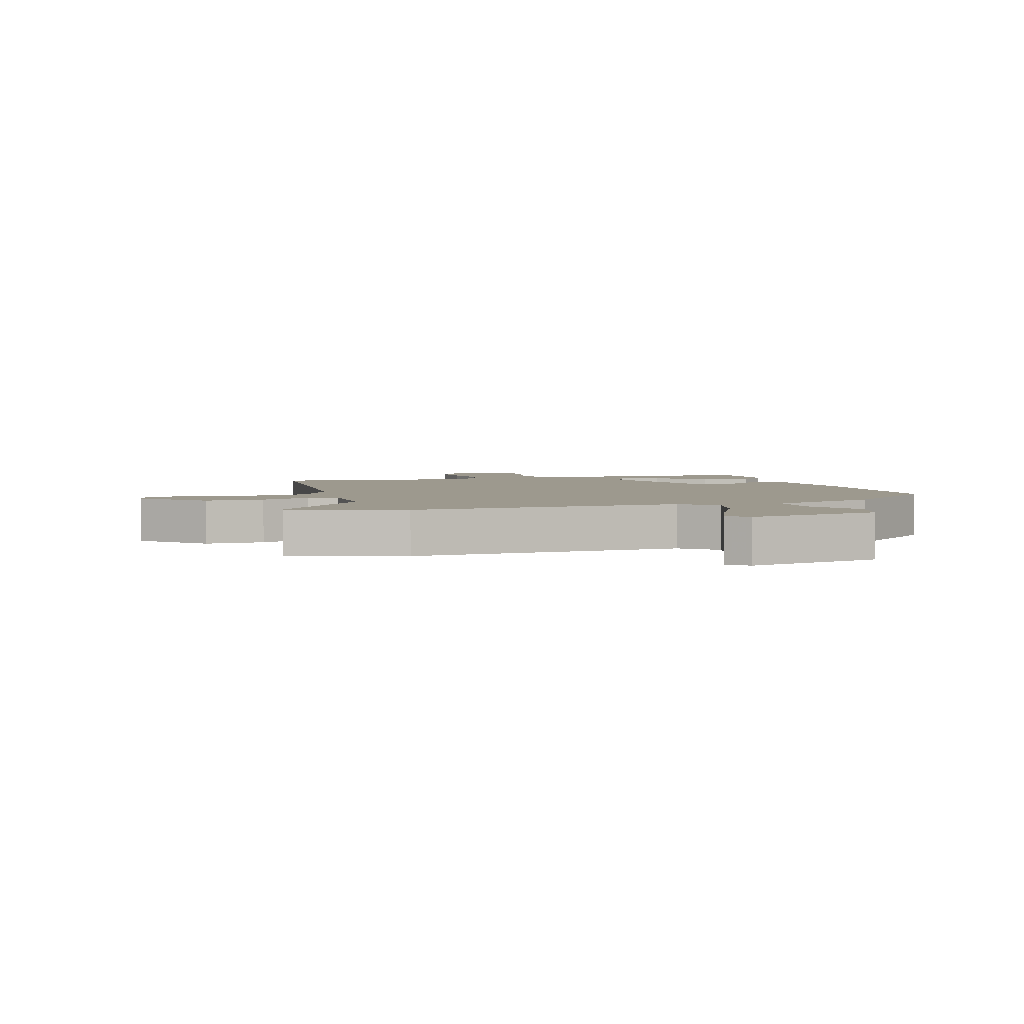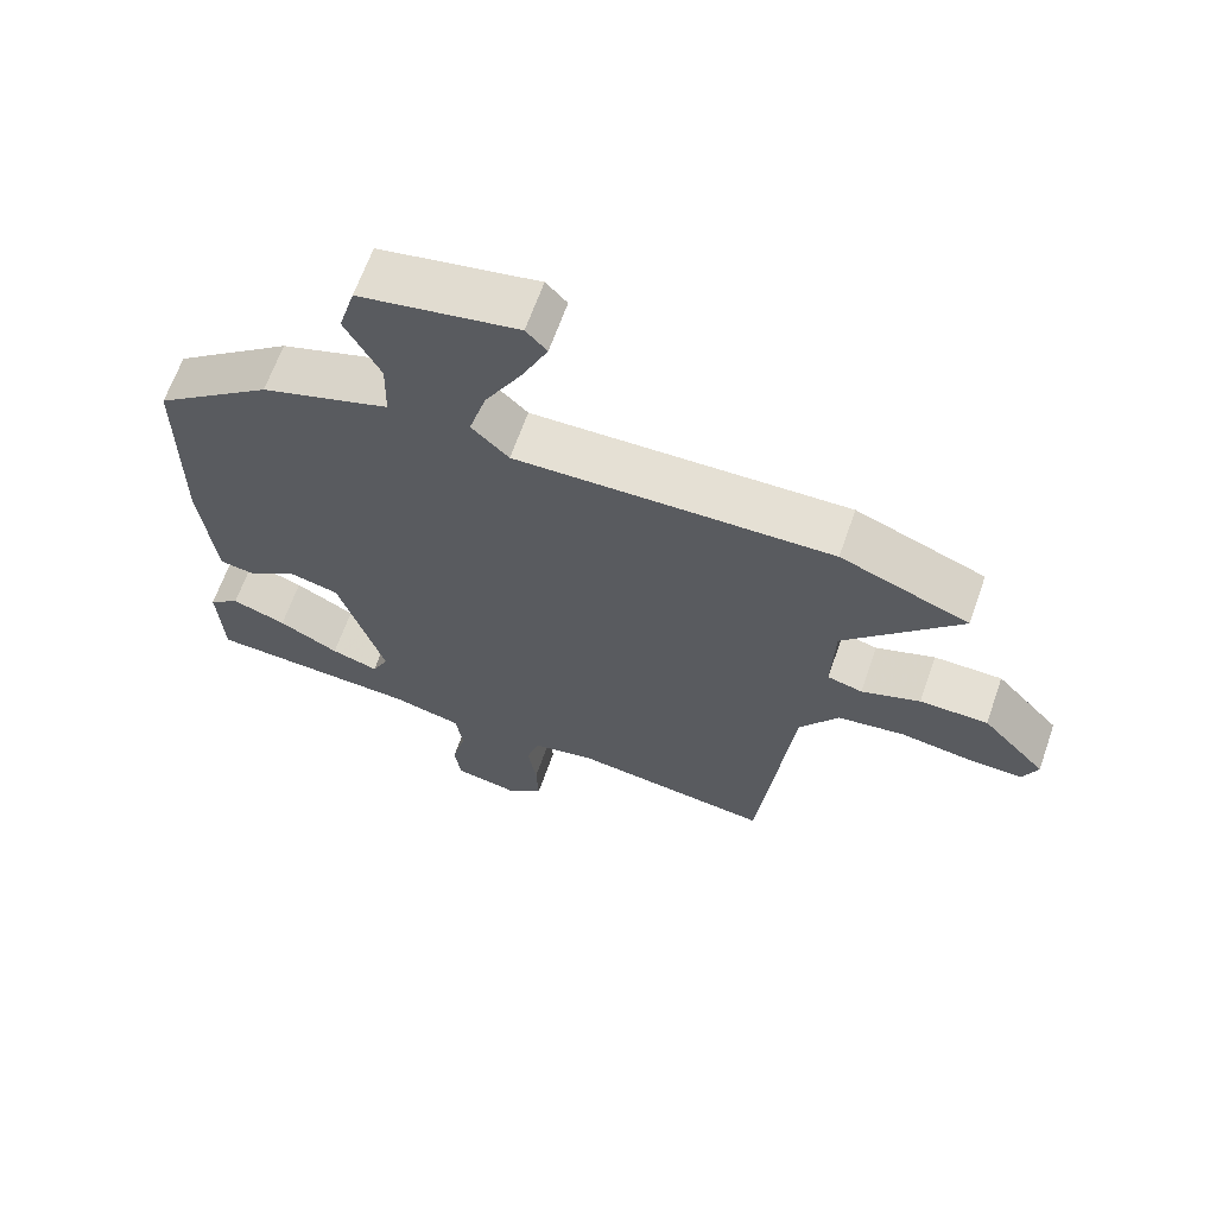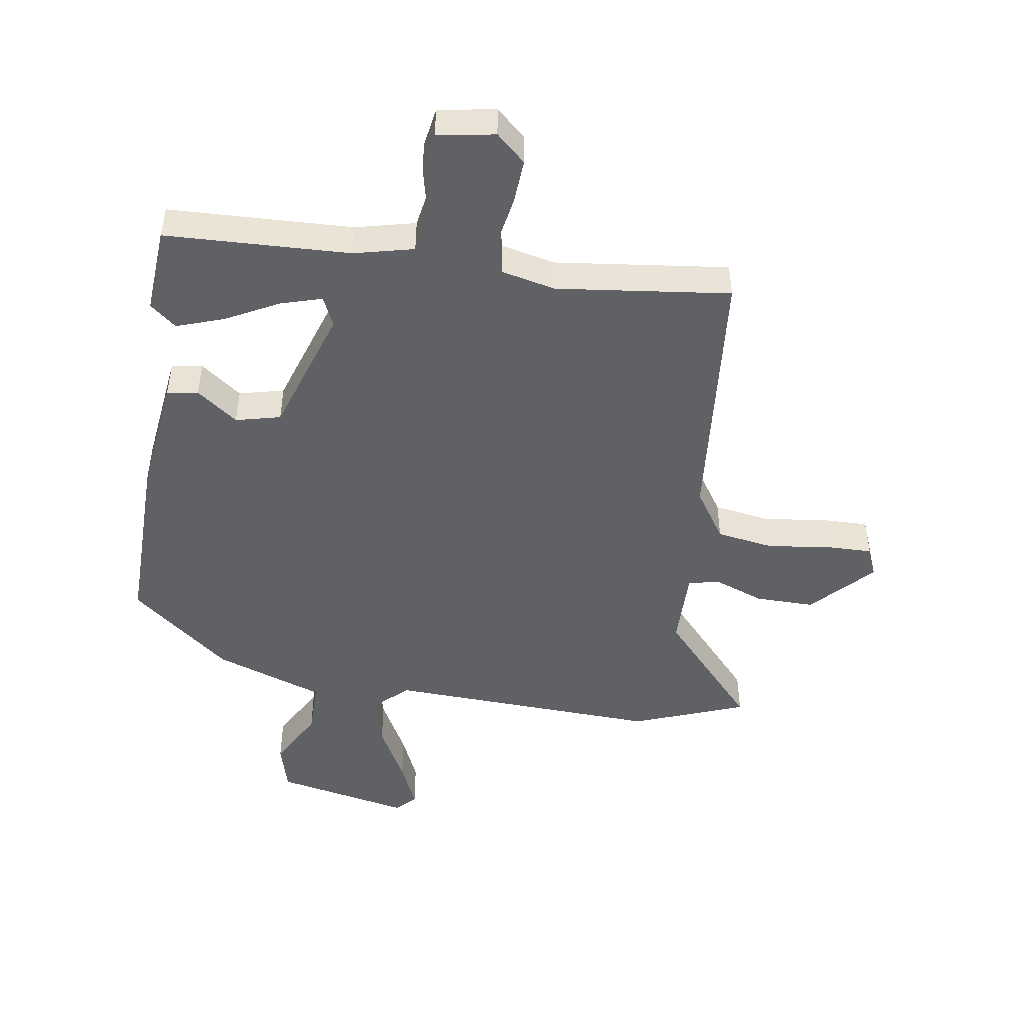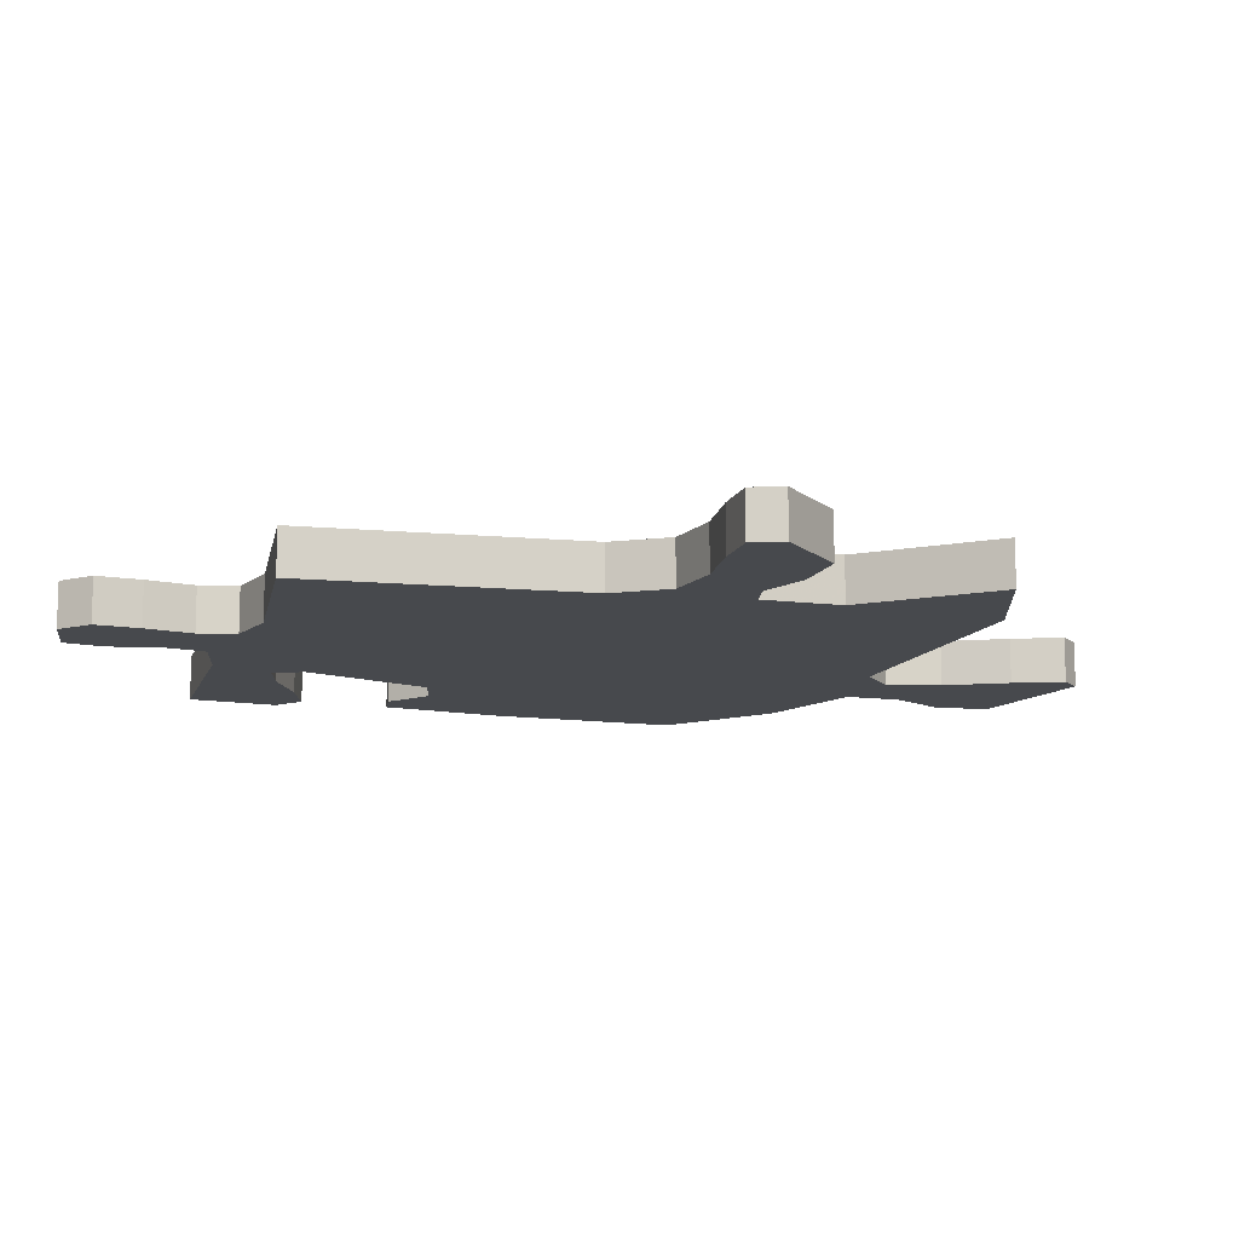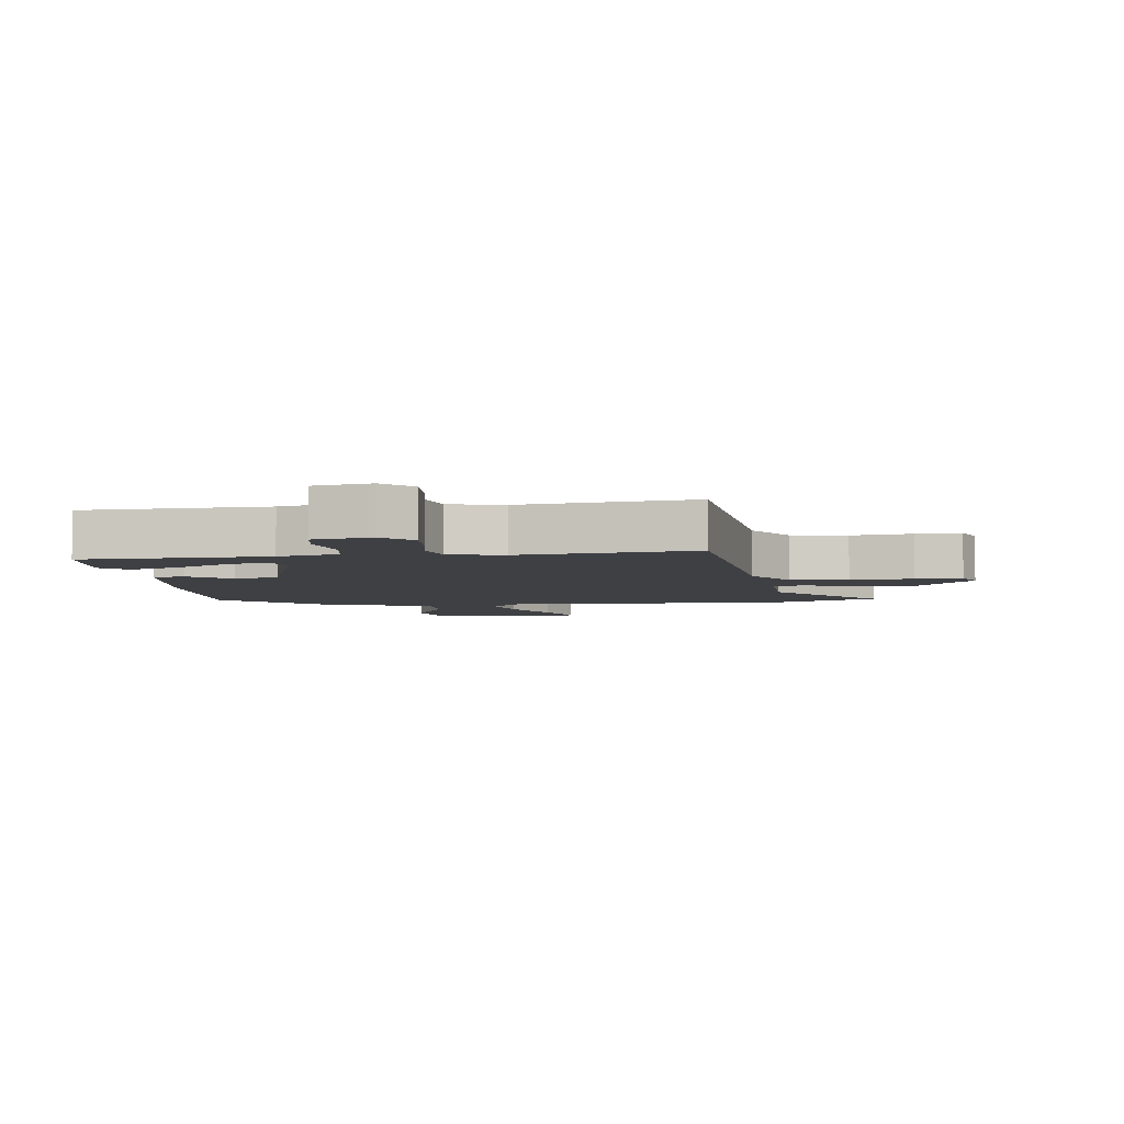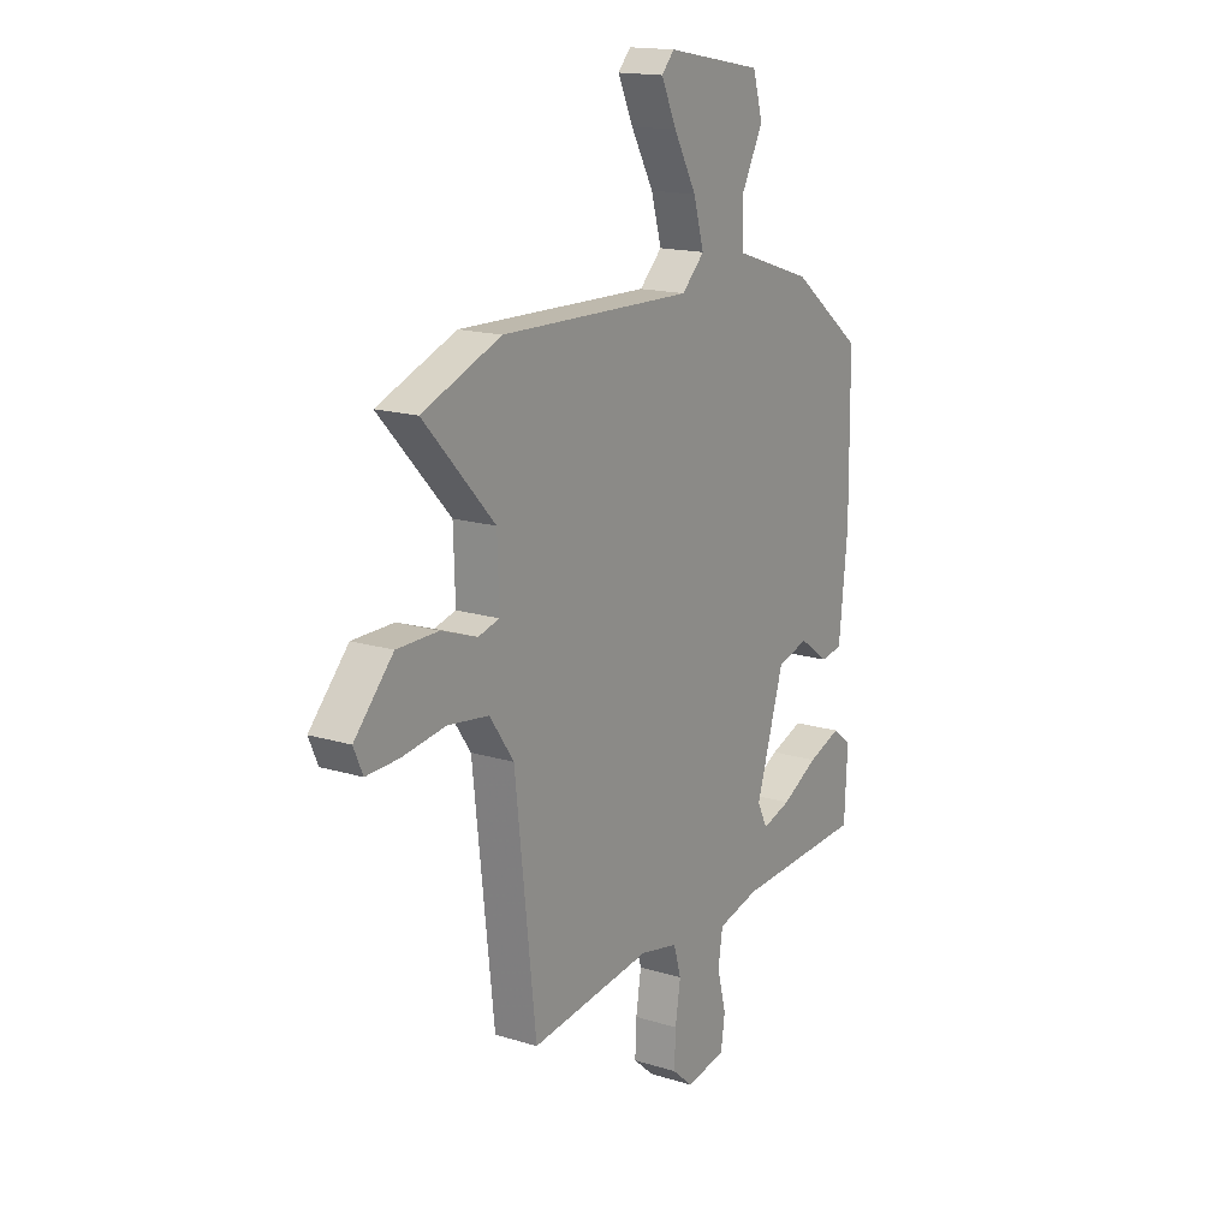
<metadata>
{"format":"obj","ext":"obj","renderer":"f3d","projection":"perspective","resolution":1024,"background":"white","views":[{"elev":3.4,"azim":-19.2,"up":"+Y"},{"elev":65.2,"azim":-160.7,"up":"+Z"},{"elev":-47.6,"azim":170.1,"up":"+Y"},{"elev":-12.1,"azim":-108.5,"up":"+Y"},{"elev":-5.0,"azim":-174.0,"up":"+Y"},{"elev":16.2,"azim":-57.4,"up":"+Z"}]}
</metadata>
<code>
v 0.469 0.07 0.347
v 0.471 0.07 0.05
v 0.451 0.07 -0.142
v 0.401 0.07 -0.151
v 0.334 0.07 -0.103
v 0.262 0.07 -0.122
v 0.198 0.07 -0.331
v 0.221 0.07 -0.378
v 0.287 0.07 -0.357
v 0.371 0.07 -0.311
v 0.447 0.07 -0.283
v 0.49 0.07 -0.317
v 0.483 0.07 -0.457
v 0.186 0.07 -0.474
v 0.09 0.07 -0.499
v 0.08 0.07 -0.566
v 0.1 0.07 -0.646
v 0.091 0.07 -0.71
v -0.001 0.07 -0.728
v -0.049 0.07 -0.686
v -0.046 0.07 -0.615
v -0.034 0.07 -0.538
v -0.051 0.07 -0.479
v -0.138 0.07 -0.461
v -0.417 0.07 -0.5
v -0.465 0.07 -0.069
v -0.52 0.07 0.011
v -0.613 0.07 0.024
v -0.713 0.07 0.009
v -0.788 0.07 0.006
v -0.809 0.07 0.054
v -0.72 0.07 0.152
v -0.625 0.07 0.153
v -0.543 0.07 0.124
v -0.494 0.07 0.137
v -0.498 0.07 0.262
v -0.66 0.07 0.436
v -0.48 0.07 0.508
v -0.038 0.07 0.498
v 0.014 0.07 0.549
v -0.01 0.07 0.633
v -0.062 0.07 0.727
v -0.097 0.07 0.803
v -0.068 0.07 0.835
v 0.152 0.07 0.794
v 0.175 0.07 0.715
v 0.126 0.07 0.621
v 0.128 0.07 0.533
v 0.306 0.07 0.474
v 0.469 0 0.347
v 0.471 0 0.05
v 0.451 0 -0.142
v 0.401 0 -0.151
v 0.334 0 -0.103
v 0.262 0 -0.122
v 0.198 0 -0.331
v 0.221 0 -0.378
v 0.287 0 -0.357
v 0.371 0 -0.311
v 0.447 0 -0.283
v 0.49 0 -0.317
v 0.483 0 -0.457
v 0.186 0 -0.474
v 0.09 0 -0.499
v 0.08 0 -0.566
v 0.1 0 -0.646
v 0.091 0 -0.71
v -0.001 0 -0.728
v -0.049 0 -0.686
v -0.046 0 -0.615
v -0.034 0 -0.538
v -0.051 0 -0.479
v -0.138 0 -0.461
v -0.417 0 -0.5
v -0.465 0 -0.069
v -0.52 0 0.011
v -0.613 0 0.024
v -0.713 0 0.009
v -0.788 0 0.006
v -0.809 0 0.054
v -0.72 0 0.152
v -0.625 0 0.153
v -0.543 0 0.124
v -0.494 0 0.137
v -0.498 0 0.262
v -0.66 0 0.436
v -0.48 0 0.508
v -0.038 0 0.498
v 0.014 0 0.549
v -0.01 0 0.633
v -0.062 0 0.727
v -0.097 0 0.803
v -0.068 0 0.835
v 0.152 0 0.794
v 0.175 0 0.715
v 0.126 0 0.621
v 0.128 0 0.533
v 0.306 0 0.474
f 3 4 5
f 2 3 5
f 1 2 5
f 49 1 5
f 48 49 5
f 45 46 47
f 44 45 47
f 43 44 47
f 42 43 47
f 41 42 47
f 40 41 47 48
f 48 5 6
f 40 48 6
f 39 40 6
f 39 6 7
f 38 39 7
f 37 38 7
f 36 37 7
f 32 33 34
f 31 32 34
f 30 31 34
f 29 30 34
f 28 29 34
f 27 28 34 35
f 26 27 35
f 24 25 26
f 36 7 8
f 35 36 8
f 26 35 8
f 24 26 8
f 23 24 8
f 20 21 22
f 19 20 22
f 18 19 22
f 17 18 22
f 16 17 22
f 15 16 22 23
f 12 13 14
f 11 12 14
f 10 11 14
f 9 10 14
f 14 15 23
f 9 14 23
f 8 9 23
f 54 53 52
f 54 52 51
f 54 51 50
f 54 50 98
f 54 98 97
f 96 95 94
f 96 94 93
f 96 93 92
f 96 92 91
f 96 91 90
f 97 96 90 89
f 55 54 97
f 55 97 89
f 55 89 88
f 56 55 88
f 56 88 87
f 56 87 86
f 56 86 85
f 83 82 81
f 83 81 80
f 83 80 79
f 83 79 78
f 83 78 77
f 84 83 77 76
f 84 76 75
f 75 74 73
f 57 56 85
f 57 85 84
f 57 84 75
f 57 75 73
f 57 73 72
f 71 70 69
f 71 69 68
f 71 68 67
f 71 67 66
f 71 66 65
f 72 71 65 64
f 63 62 61
f 63 61 60
f 63 60 59
f 63 59 58
f 72 64 63
f 72 63 58
f 72 58 57
f 1 50 51 2
f 2 51 52 3
f 3 52 53 4
f 4 53 54 5
f 5 54 55 6
f 6 55 56 7
f 7 56 57 8
f 8 57 58 9
f 9 58 59 10
f 10 59 60 11
f 11 60 61 12
f 12 61 62 13
f 13 62 63 14
f 14 63 64 15
f 15 64 65 16
f 16 65 66 17
f 17 66 67 18
f 18 67 68 19
f 19 68 69 20
f 20 69 70 21
f 21 70 71 22
f 22 71 72 23
f 23 72 73 24
f 24 73 74 25
f 25 74 75 26
f 26 75 76 27
f 27 76 77 28
f 28 77 78 29
f 29 78 79 30
f 30 79 80 31
f 31 80 81 32
f 32 81 82 33
f 33 82 83 34
f 34 83 84 35
f 35 84 85 36
f 36 85 86 37
f 37 86 87 38
f 38 87 88 39
f 39 88 89 40
f 40 89 90 41
f 41 90 91 42
f 42 91 92 43
f 43 92 93 44
f 44 93 94 45
f 45 94 95 46
f 46 95 96 47
f 47 96 97 48
f 48 97 98 49
f 49 98 50 1

</code>
